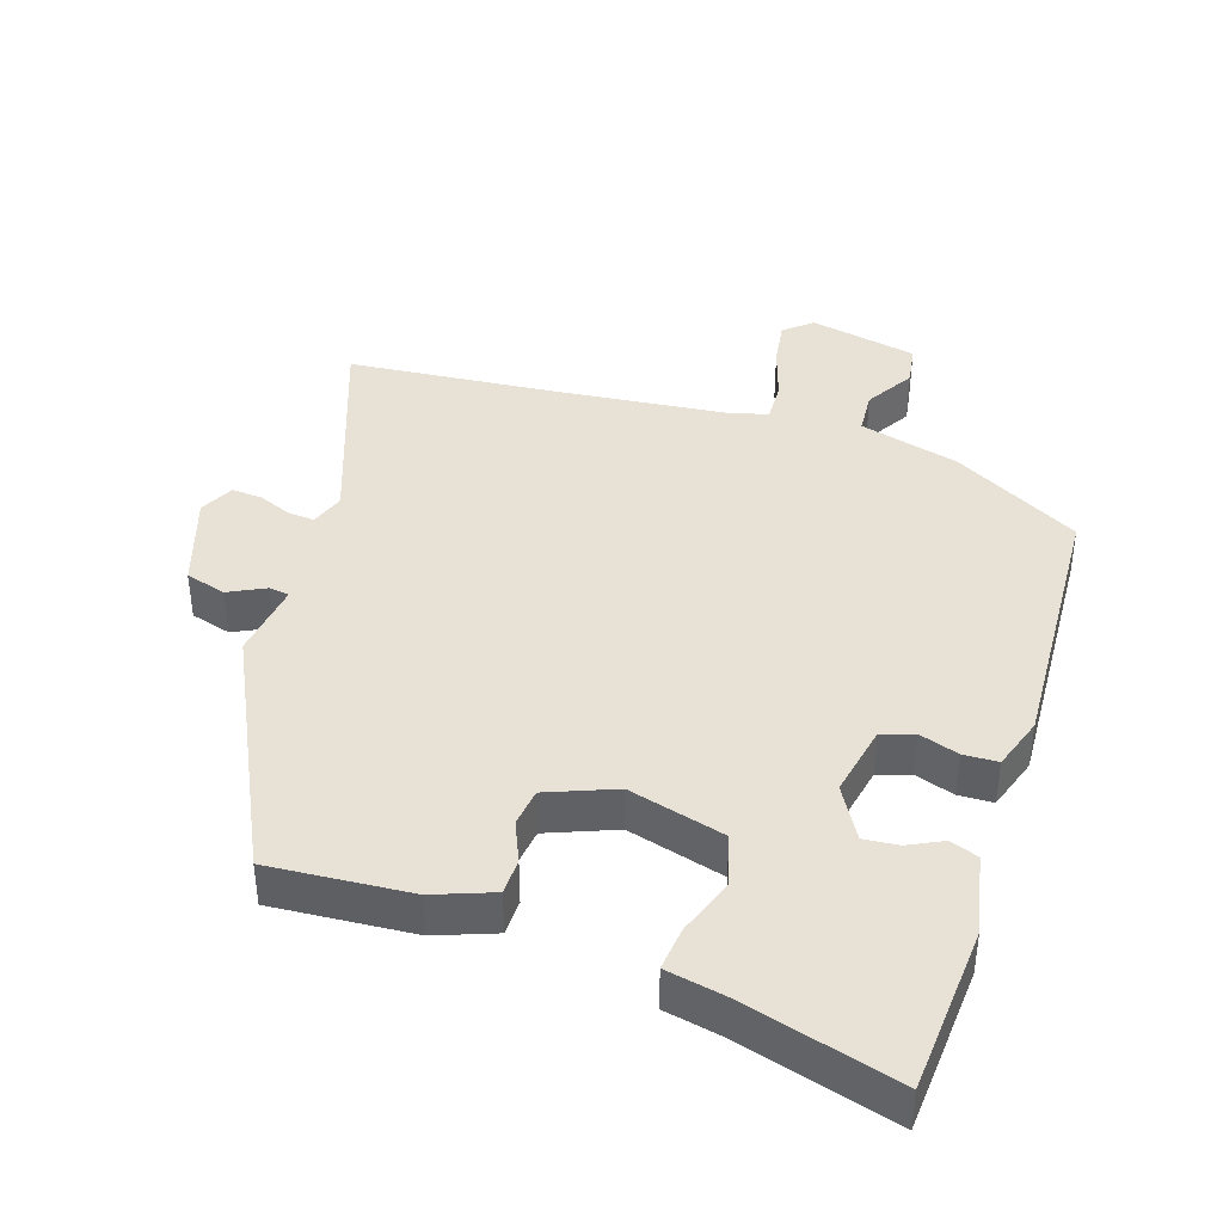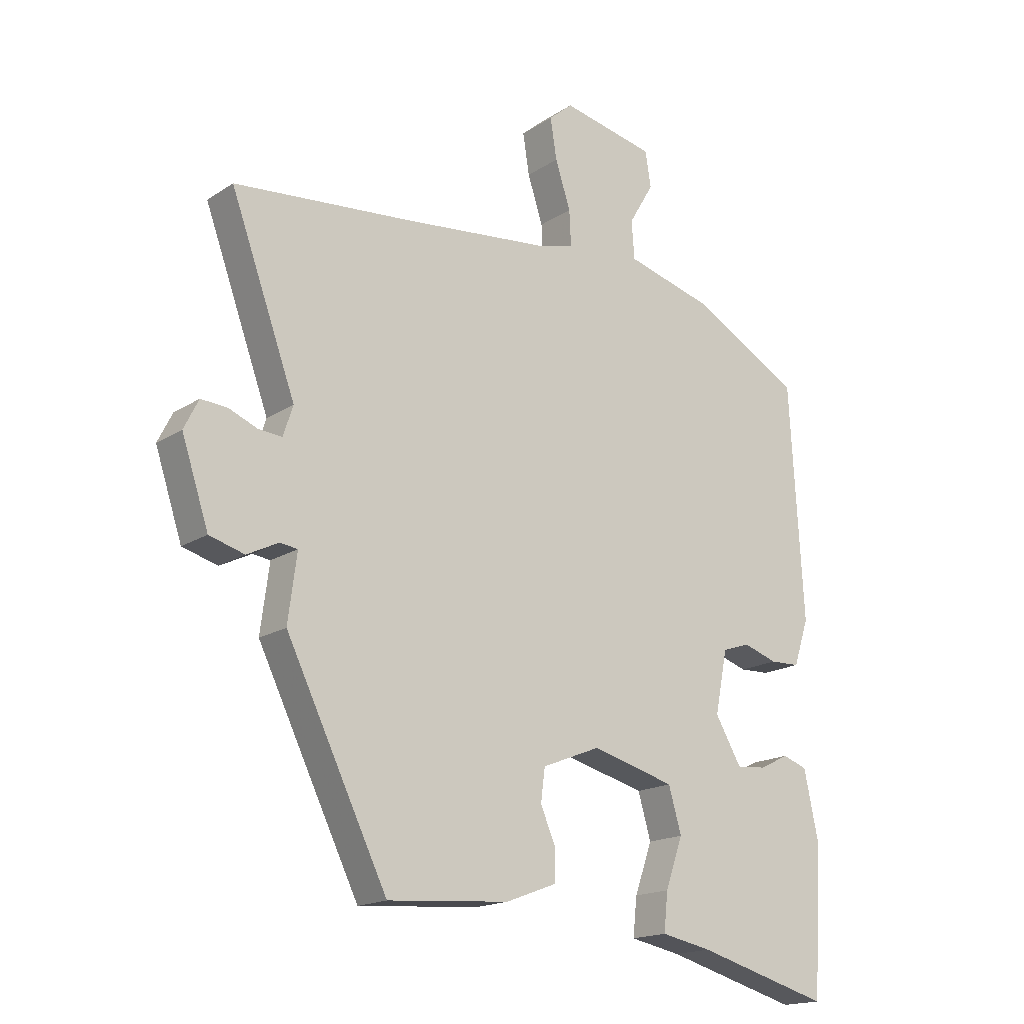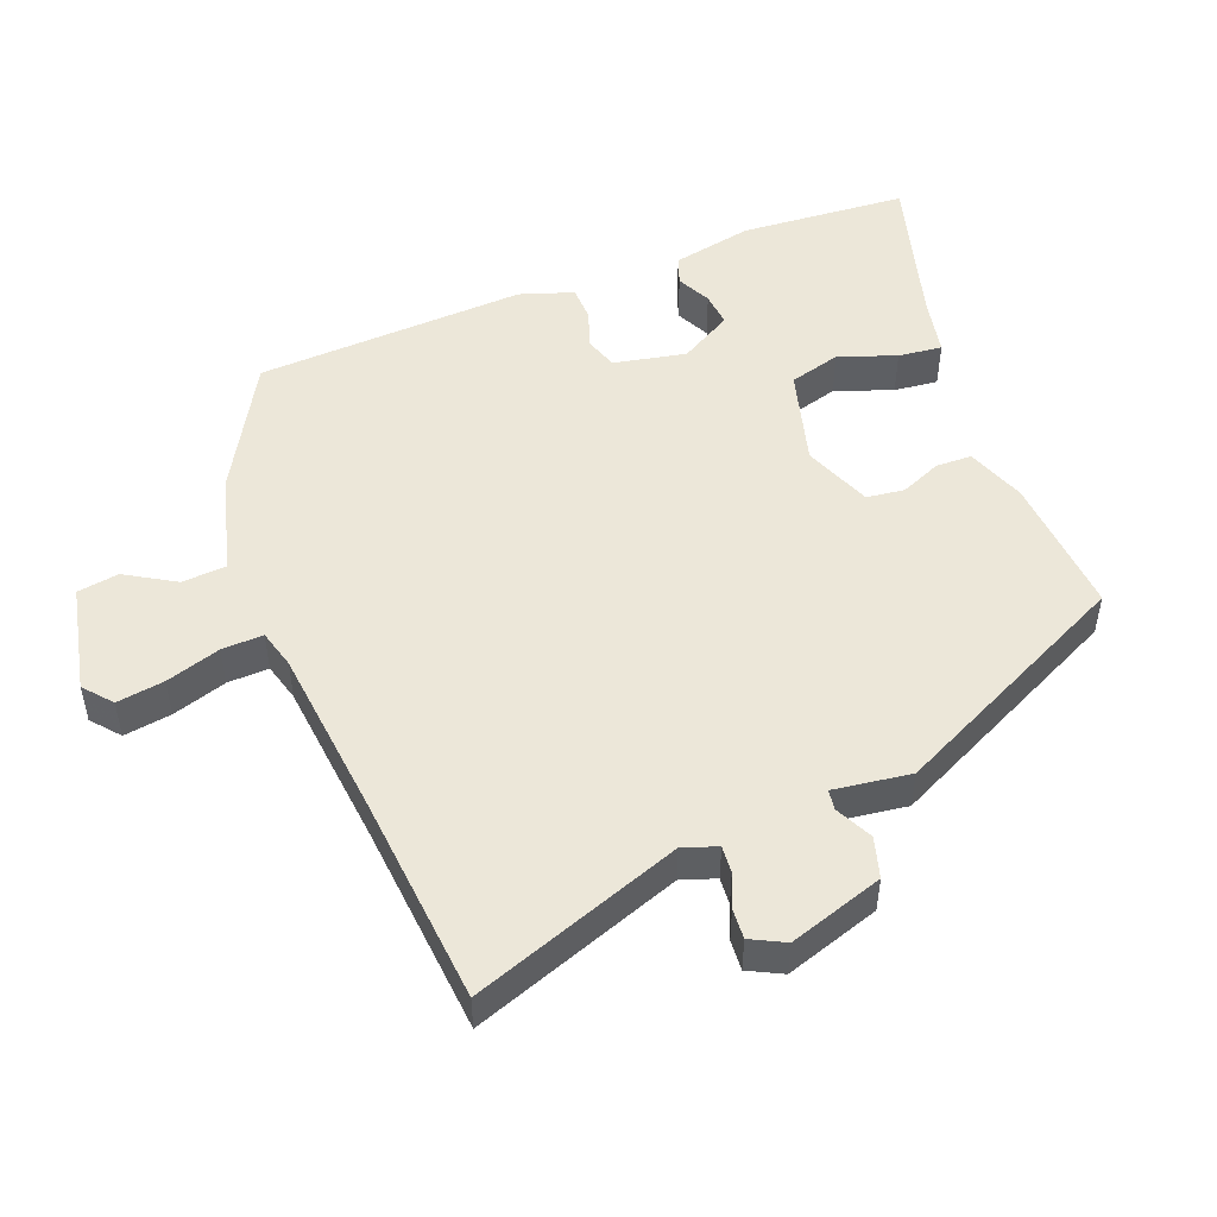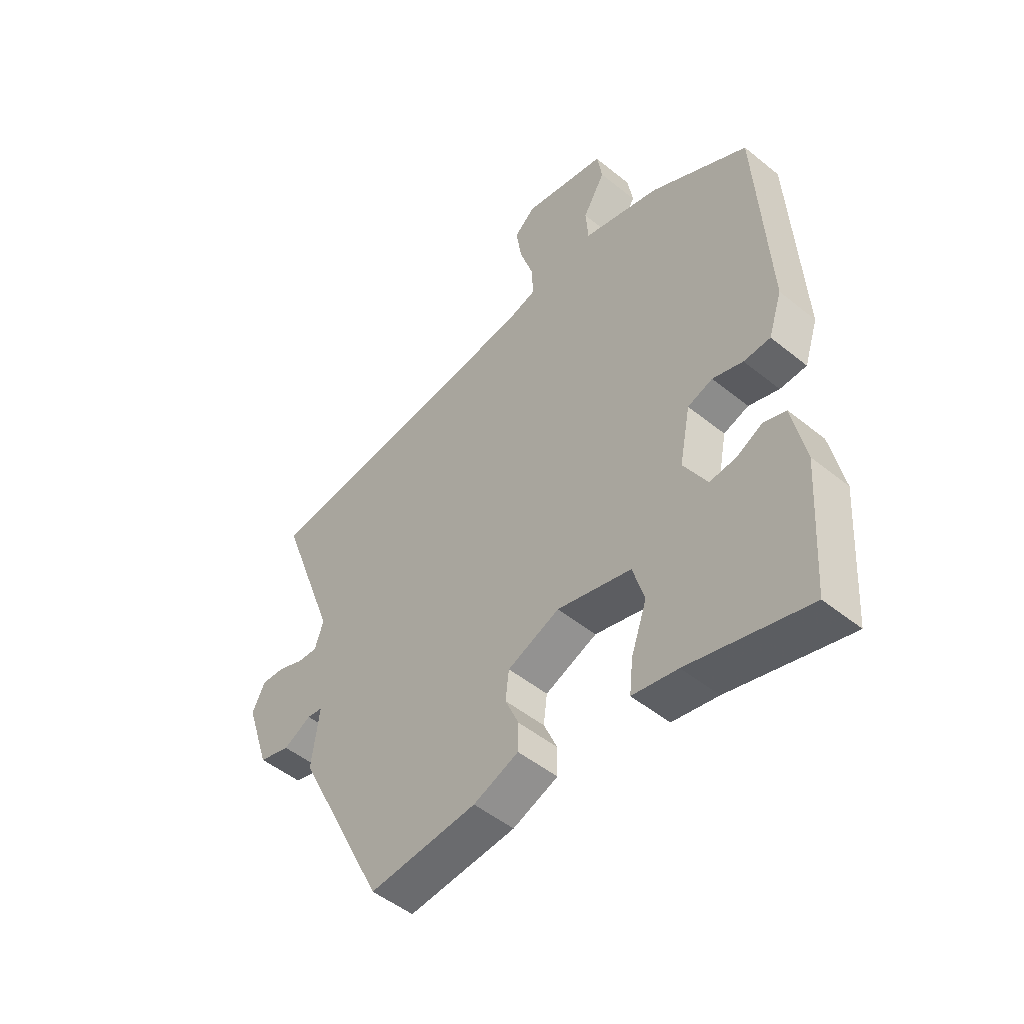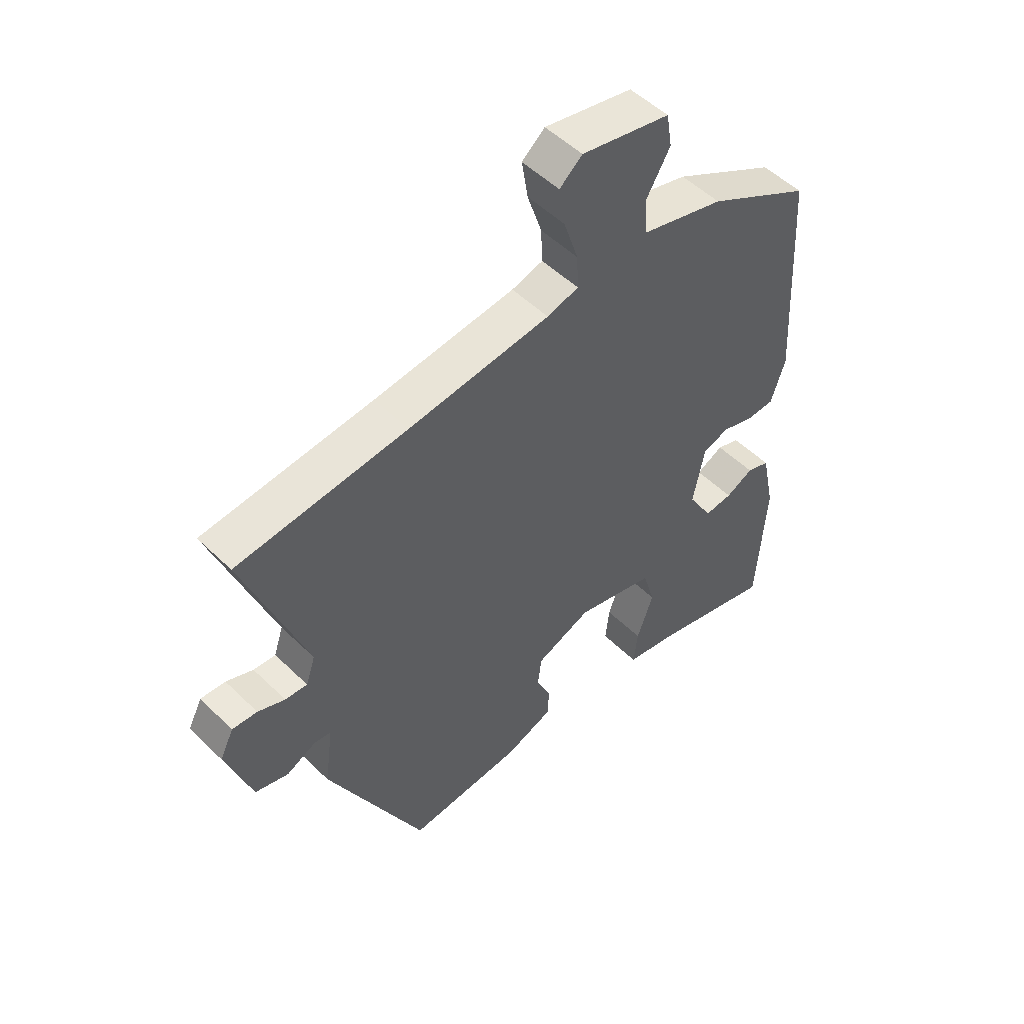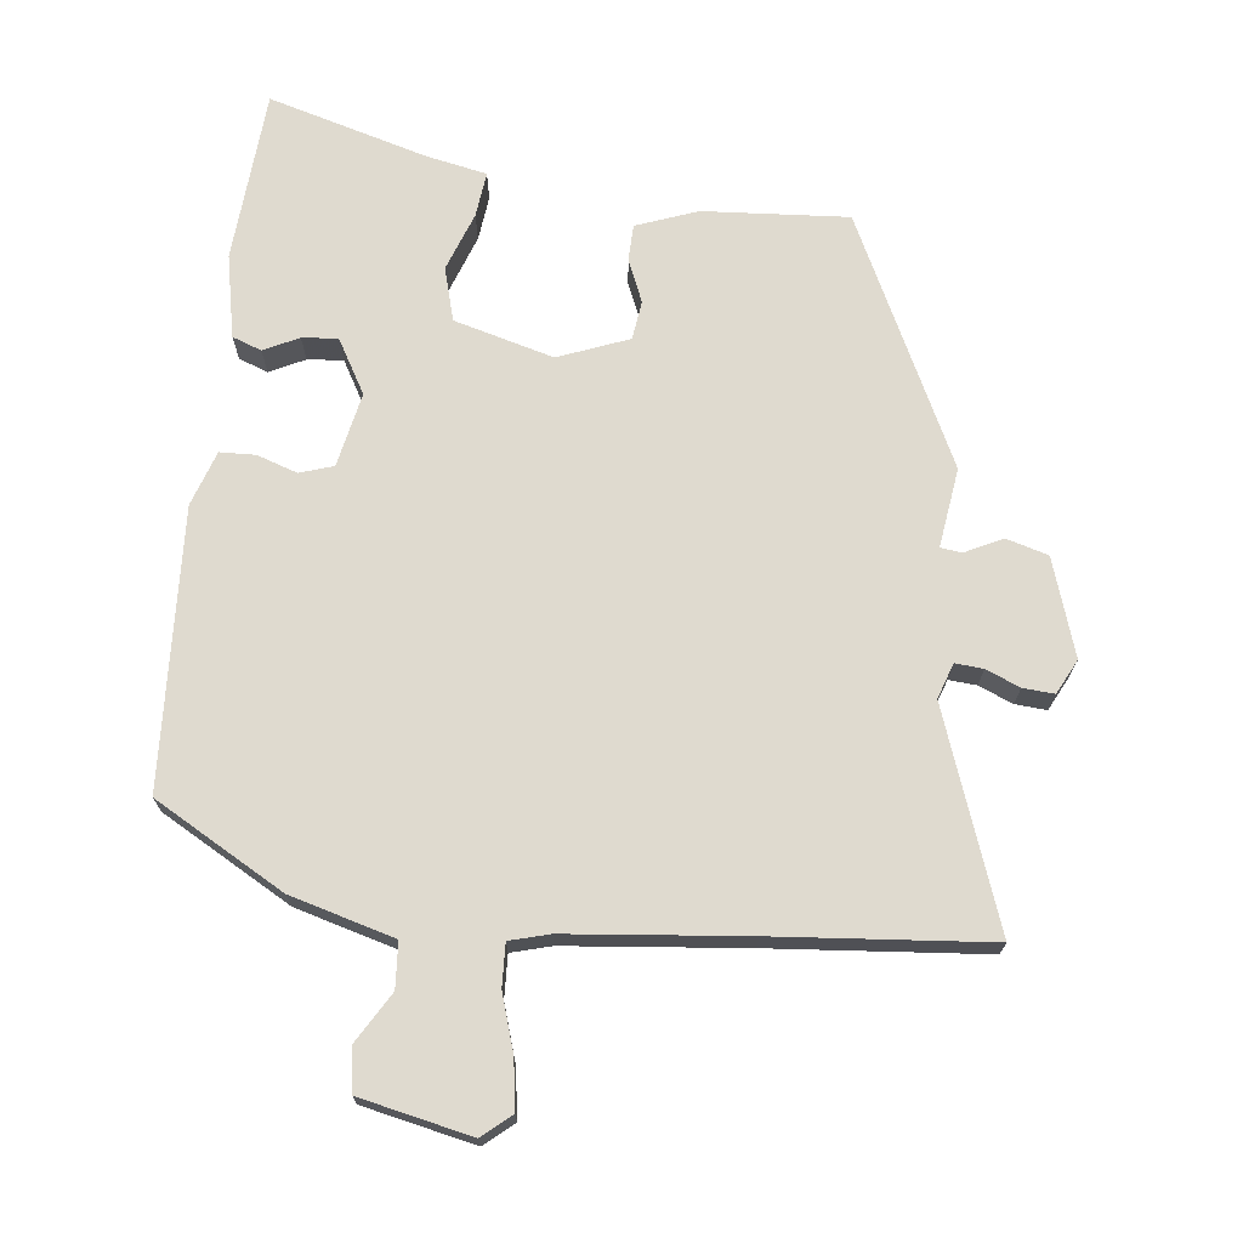
<metadata>
{"format":"obj","ext":"obj","renderer":"f3d","projection":"perspective","resolution":1024,"background":"white","views":[{"elev":40.4,"azim":-161.7,"up":"+Y"},{"elev":-17.3,"azim":141.7,"up":"+Z"},{"elev":49.9,"azim":69.1,"up":"+Y"},{"elev":-49.8,"azim":-131.7,"up":"+Z"},{"elev":51.7,"azim":136.4,"up":"+Z"},{"elev":70.8,"azim":6.9,"up":"+Y"}]}
</metadata>
<code>
v 0.302 0.07 0.519
v 0.609 0.07 0.49
v 0.497 0.07 0.183
v 0.514 0.07 0.132
v 0.554 0.07 0.135
v 0.603 0.07 0.155
v 0.648 0.07 0.158
v 0.673 0.07 0.108
v 0.627 0.07 -0.031
v 0.567 0.07 -0.048
v 0.513 0.07 -0.021
v 0.483 0.07 -0.025
v 0.498 0.07 -0.139
v 0.324 0.07 -0.493
v 0.116 0.07 -0.477
v 0.029 0.07 -0.444
v 0.028 0.07 -0.391
v 0.054 0.07 -0.331
v 0.047 0.07 -0.275
v -0.053 0.07 -0.235
v -0.196 0.07 -0.273
v -0.218 0.07 -0.349
v -0.188 0.07 -0.434
v -0.181 0.07 -0.499
v -0.268 0.07 -0.516
v -0.497 0.07 -0.579
v -0.513 0.07 -0.332
v -0.488 0.07 -0.213
v -0.446 0.07 -0.198
v -0.396 0.07 -0.223
v -0.345 0.07 -0.228
v -0.3 0.07 -0.151
v -0.321 0.07 -0.044
v -0.369 0.07 -0.028
v -0.427 0.07 -0.047
v -0.478 0.07 -0.045
v -0.504 0.07 0.034
v -0.481 0.07 0.433
v -0.293 0.07 0.537
v -0.144 0.07 0.577
v -0.139 0.07 0.642
v -0.182 0.07 0.715
v -0.172 0.07 0.776
v -0.012 0.07 0.809
v 0.029 0.07 0.774
v 0.018 0.07 0.704
v -0.008 0.07 0.624
v -0.011 0.07 0.563
v 0.046 0.07 0.547
v 0.302 0 0.519
v 0.609 0 0.49
v 0.497 0 0.183
v 0.514 0 0.132
v 0.554 0 0.135
v 0.603 0 0.155
v 0.648 0 0.158
v 0.673 0 0.108
v 0.627 0 -0.031
v 0.567 0 -0.048
v 0.513 0 -0.021
v 0.483 0 -0.025
v 0.498 0 -0.139
v 0.324 0 -0.493
v 0.116 0 -0.477
v 0.029 0 -0.444
v 0.028 0 -0.391
v 0.054 0 -0.331
v 0.047 0 -0.275
v -0.053 0 -0.235
v -0.196 0 -0.273
v -0.218 0 -0.349
v -0.188 0 -0.434
v -0.181 0 -0.499
v -0.268 0 -0.516
v -0.497 0 -0.579
v -0.513 0 -0.332
v -0.488 0 -0.213
v -0.446 0 -0.198
v -0.396 0 -0.223
v -0.345 0 -0.228
v -0.3 0 -0.151
v -0.321 0 -0.044
v -0.369 0 -0.028
v -0.427 0 -0.047
v -0.478 0 -0.045
v -0.504 0 0.034
v -0.481 0 0.433
v -0.293 0 0.537
v -0.144 0 0.577
v -0.139 0 0.642
v -0.182 0 0.715
v -0.172 0 0.776
v -0.012 0 0.809
v 0.029 0 0.774
v 0.018 0 0.704
v -0.008 0 0.624
v -0.011 0 0.563
v 0.046 0 0.547
f 45 46 47
f 44 45 47
f 43 44 47
f 42 43 47
f 41 42 47
f 40 41 47 48
f 40 48 49
f 39 40 49
f 38 39 49
f 37 38 49
f 36 37 49
f 35 36 49
f 34 35 49
f 28 29 30
f 27 28 30
f 26 27 30
f 25 26 30
f 25 30 31
f 24 25 31
f 23 24 31
f 22 23 31
f 21 22 31 32
f 16 17 18
f 15 16 18
f 14 15 18
f 13 14 18
f 12 13 18
f 12 18 19
f 9 10 11
f 8 9 11
f 7 8 11
f 6 7 11
f 5 6 11
f 4 5 11 12
f 12 19 20
f 4 12 20
f 3 4 20
f 33 34 49 1
f 21 32 33
f 20 21 33
f 3 20 33
f 2 3 33
f 1 2 33
f 96 95 94
f 96 94 93
f 96 93 92
f 96 92 91
f 96 91 90
f 97 96 90 89
f 98 97 89
f 98 89 88
f 98 88 87
f 98 87 86
f 98 86 85
f 98 85 84
f 98 84 83
f 79 78 77
f 79 77 76
f 79 76 75
f 79 75 74
f 80 79 74
f 80 74 73
f 80 73 72
f 80 72 71
f 81 80 71 70
f 67 66 65
f 67 65 64
f 67 64 63
f 67 63 62
f 67 62 61
f 68 67 61
f 60 59 58
f 60 58 57
f 60 57 56
f 60 56 55
f 60 55 54
f 61 60 54 53
f 69 68 61
f 69 61 53
f 69 53 52
f 50 98 83 82
f 82 81 70
f 82 70 69
f 82 69 52
f 82 52 51
f 82 51 50
f 1 50 51 2
f 2 51 52 3
f 3 52 53 4
f 4 53 54 5
f 5 54 55 6
f 6 55 56 7
f 7 56 57 8
f 8 57 58 9
f 9 58 59 10
f 10 59 60 11
f 11 60 61 12
f 12 61 62 13
f 13 62 63 14
f 14 63 64 15
f 15 64 65 16
f 16 65 66 17
f 17 66 67 18
f 18 67 68 19
f 19 68 69 20
f 20 69 70 21
f 21 70 71 22
f 22 71 72 23
f 23 72 73 24
f 24 73 74 25
f 25 74 75 26
f 26 75 76 27
f 27 76 77 28
f 28 77 78 29
f 29 78 79 30
f 30 79 80 31
f 31 80 81 32
f 32 81 82 33
f 33 82 83 34
f 34 83 84 35
f 35 84 85 36
f 36 85 86 37
f 37 86 87 38
f 38 87 88 39
f 39 88 89 40
f 40 89 90 41
f 41 90 91 42
f 42 91 92 43
f 43 92 93 44
f 44 93 94 45
f 45 94 95 46
f 46 95 96 47
f 47 96 97 48
f 48 97 98 49
f 49 98 50 1

</code>
